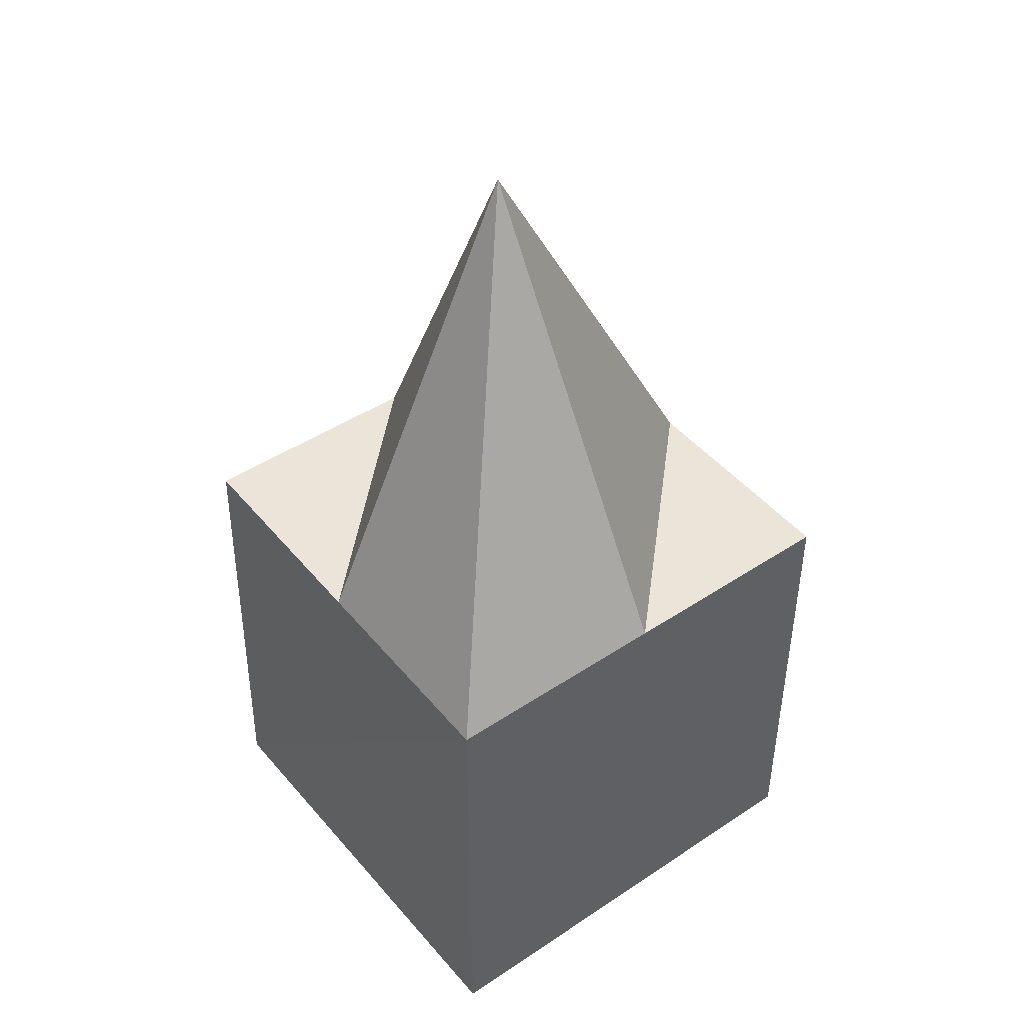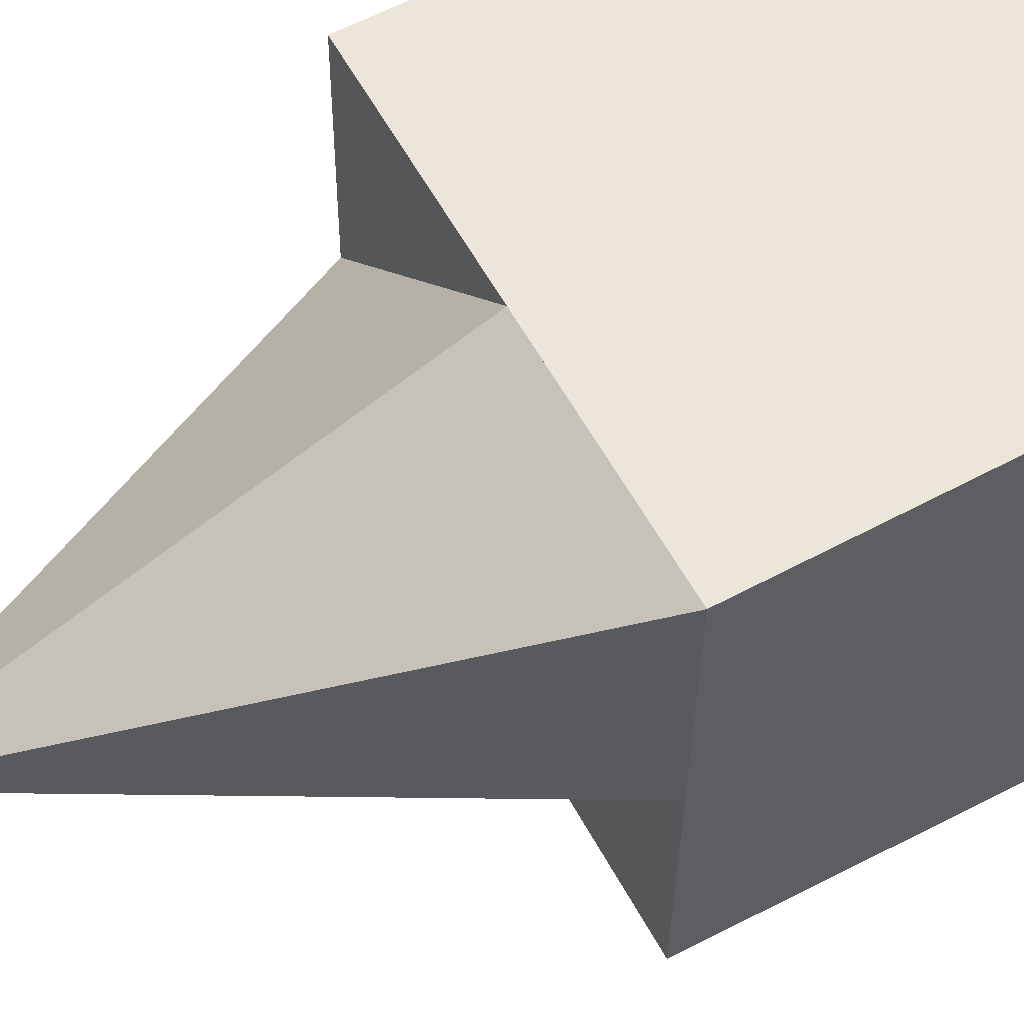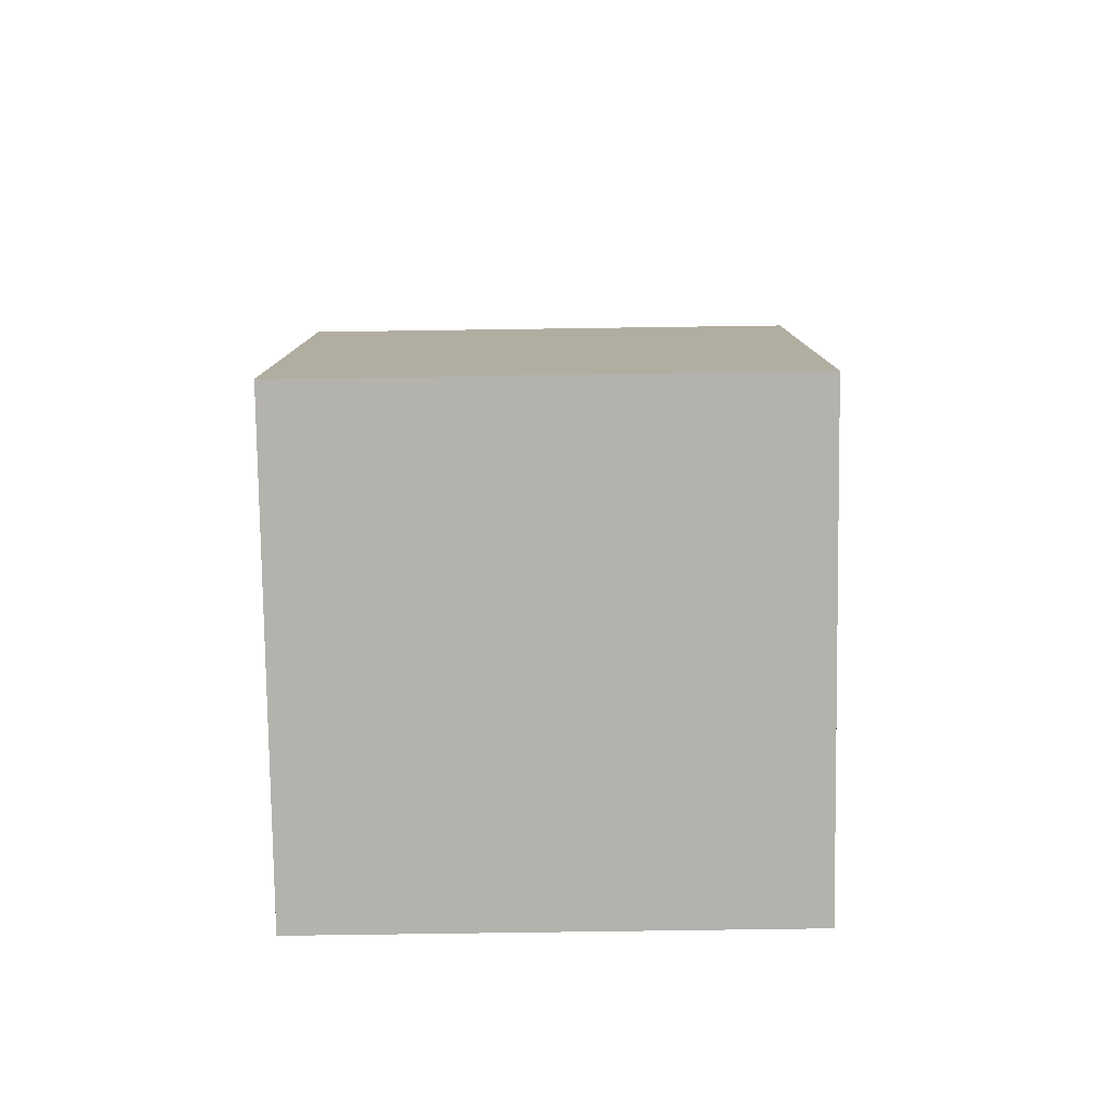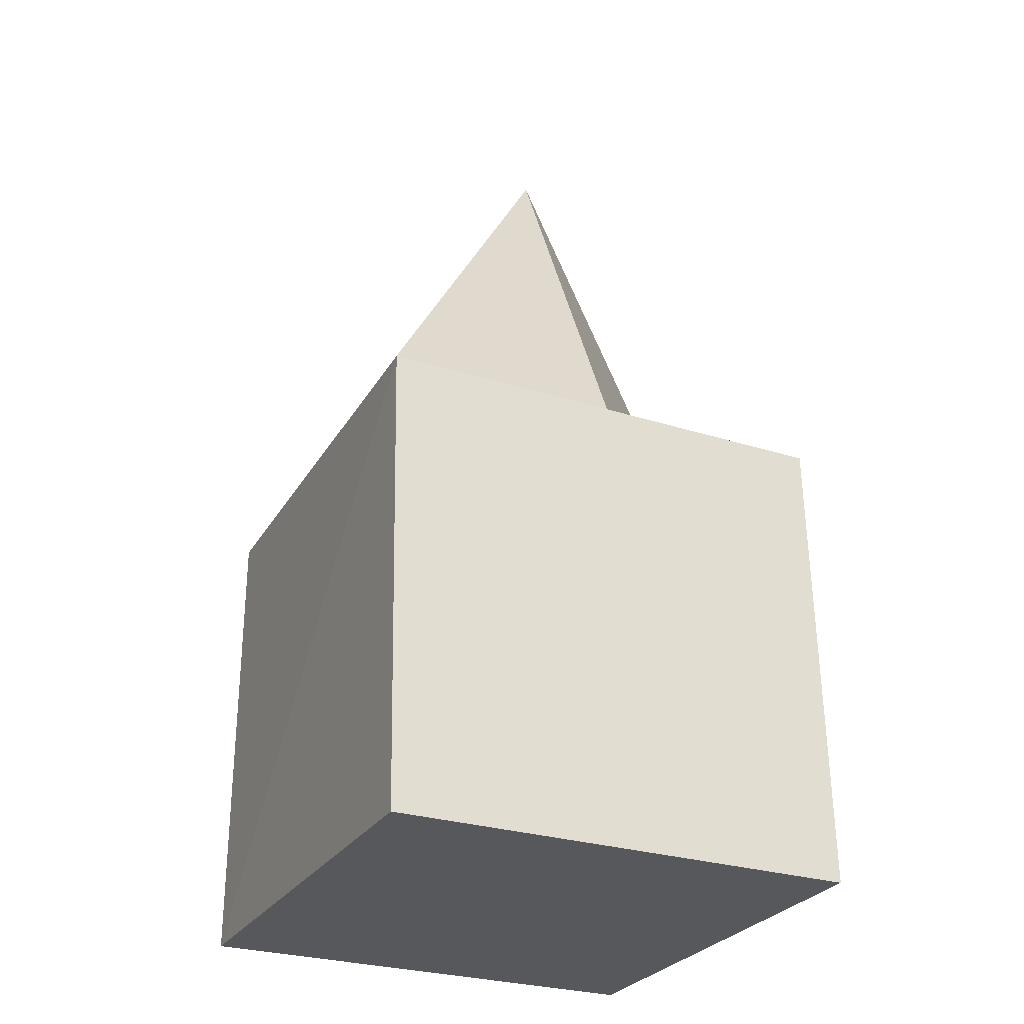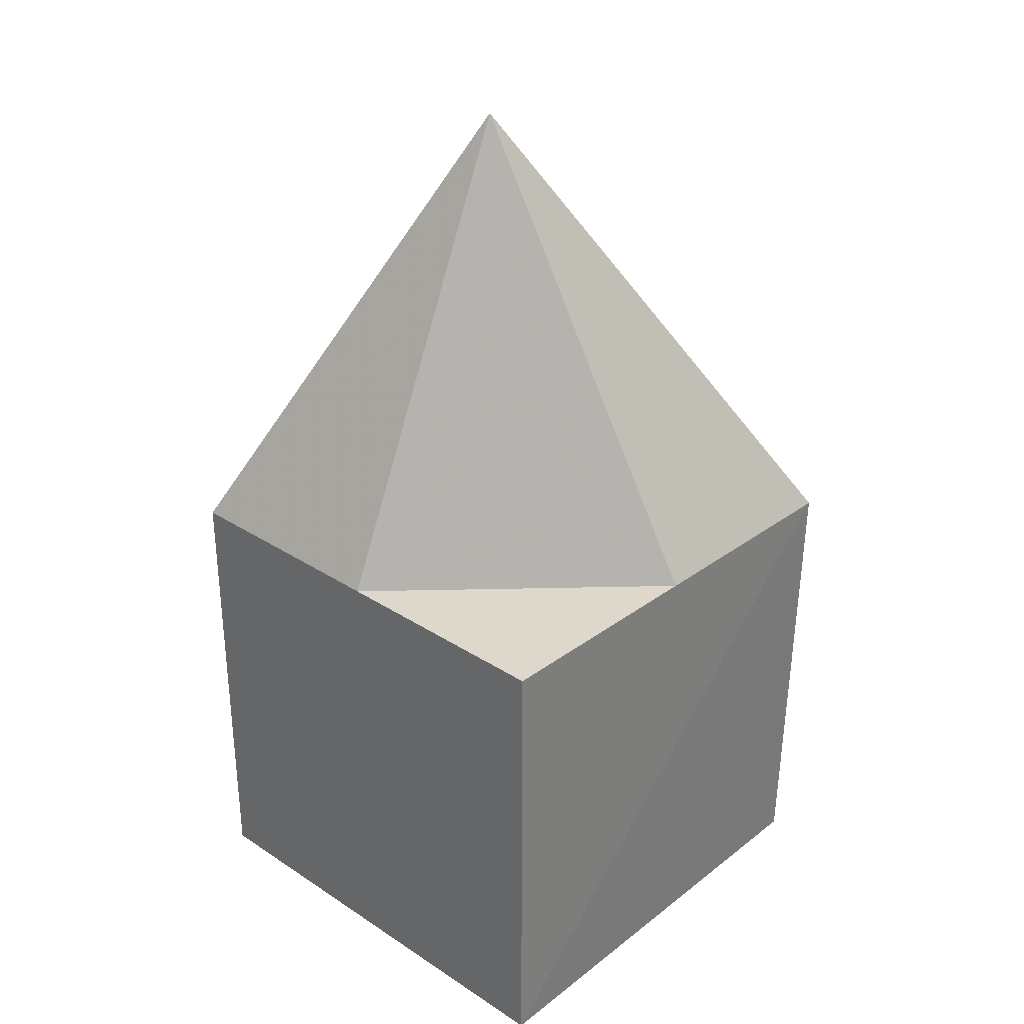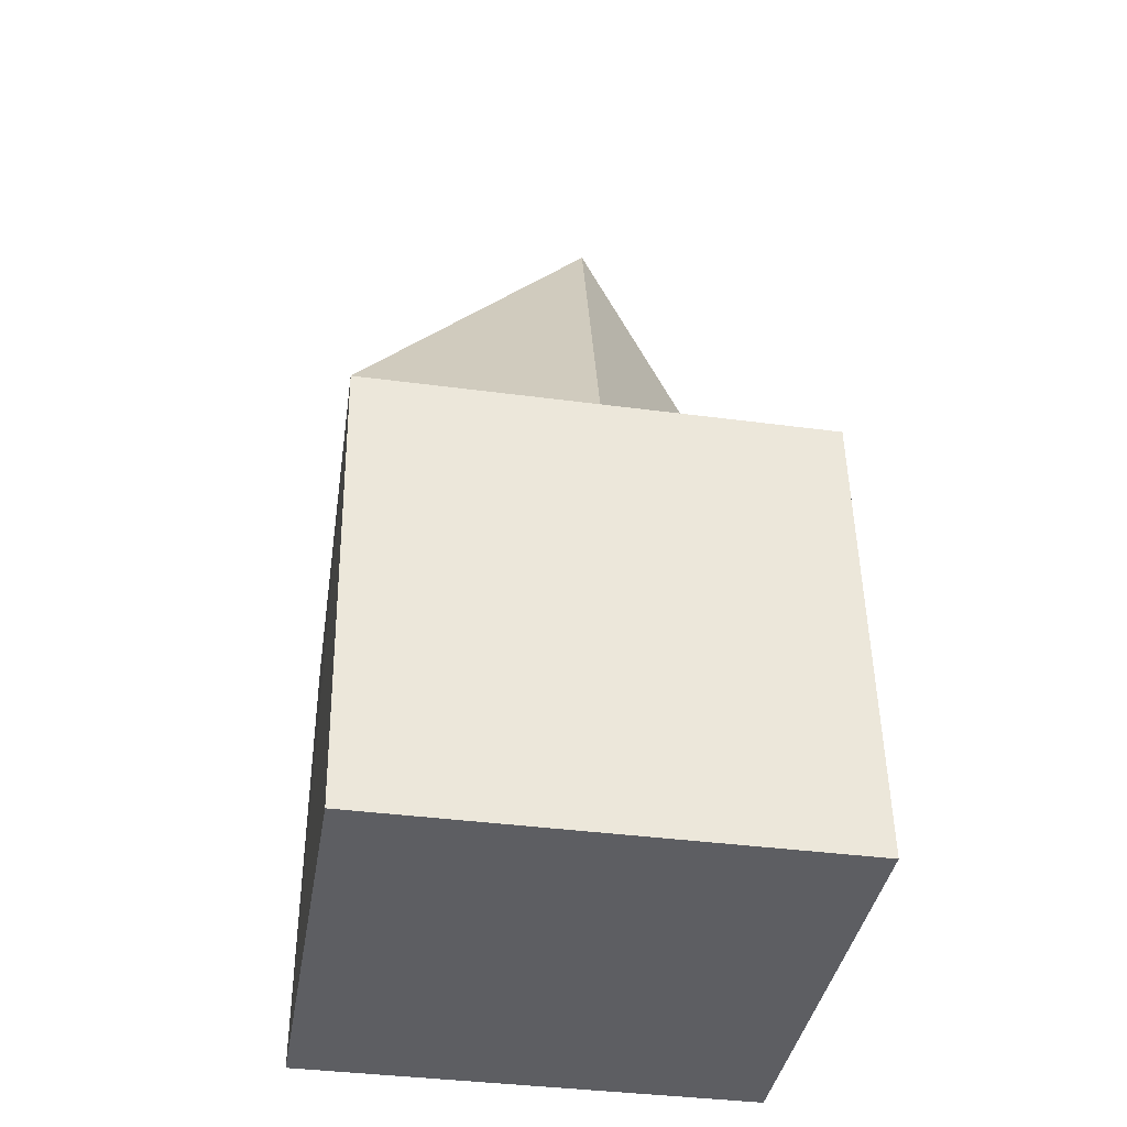
<metadata>
{"format":"obj","ext":"obj","renderer":"f3d","projection":"perspective","resolution":1024,"background":"white","views":[{"elev":44.5,"azim":142.3,"up":"+Y"},{"elev":57.5,"azim":-118.2,"up":"+Z"},{"elev":-79.4,"azim":-179.2,"up":"+Y"},{"elev":-28.2,"azim":-25.7,"up":"+Y"},{"elev":31.3,"azim":-137.3,"up":"+Y"},{"elev":-38.7,"azim":-9.5,"up":"+Y"}]}
</metadata>
<code>
o projectile
v 0.1525 -0.1471 -0.1577
v 0.1525 -0.1471 0.2353
v -0.2406 -0.1471 0.2353
v -0.2406 -0.1471 -0.1577
v 0.1525 0.2459 -0.1577
v 0.1453 0.2459 0.2353
v -0.2478 0.2459 0.2353
v -0.2406 0.2459 -0.1577
v 0.1453 0.2459 -0.1577
v -0.2478 0.2459 -0.1577
v 0.1489 0.2459 0.0388
v -0.04405 0.2459 -0.1577
v -0.05124 0.2459 0.2353
v -0.2442 0.2459 0.0388
v -0.05124 0.2459 -0.1577
v -0.2442 0.2459 -0.1577
v 0.1489 0.2459 -0.1577
v -0.02834 0.6295 0.03221
v -0.04765 0.2459 -0.1577
f 1 2 3 4
f 18 14 7 13
f 1 5 2
f 5 11 6 2
f 2 6 3
f 6 13 7 3
f 3 7 4
f 7 14 8 4
f 5 1 12
f 1 4 8 12
f 19 16 10 15
f 11 18 13 6
f 5 12 18 11
f 12 8 14 18
f 17 19 15 9
f 5 12 19 17
f 12 8 16 19

</code>
